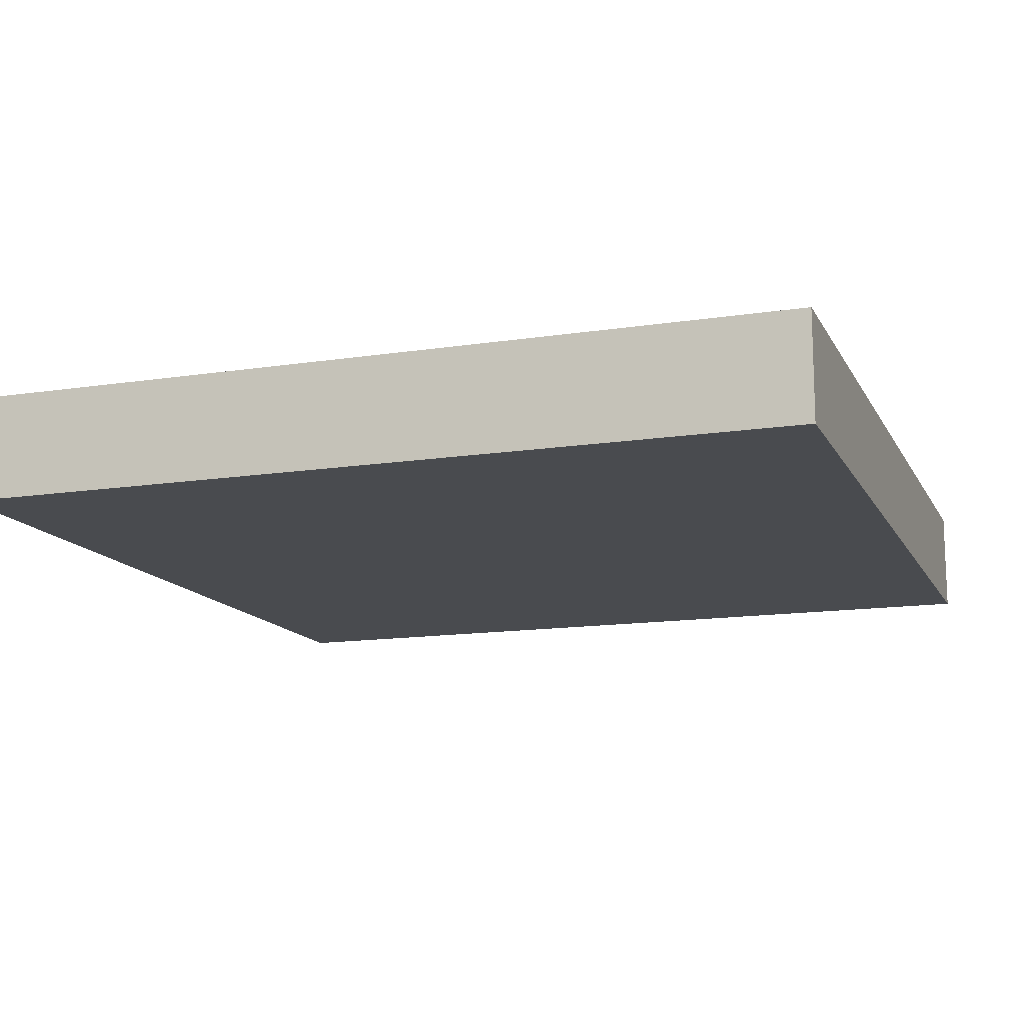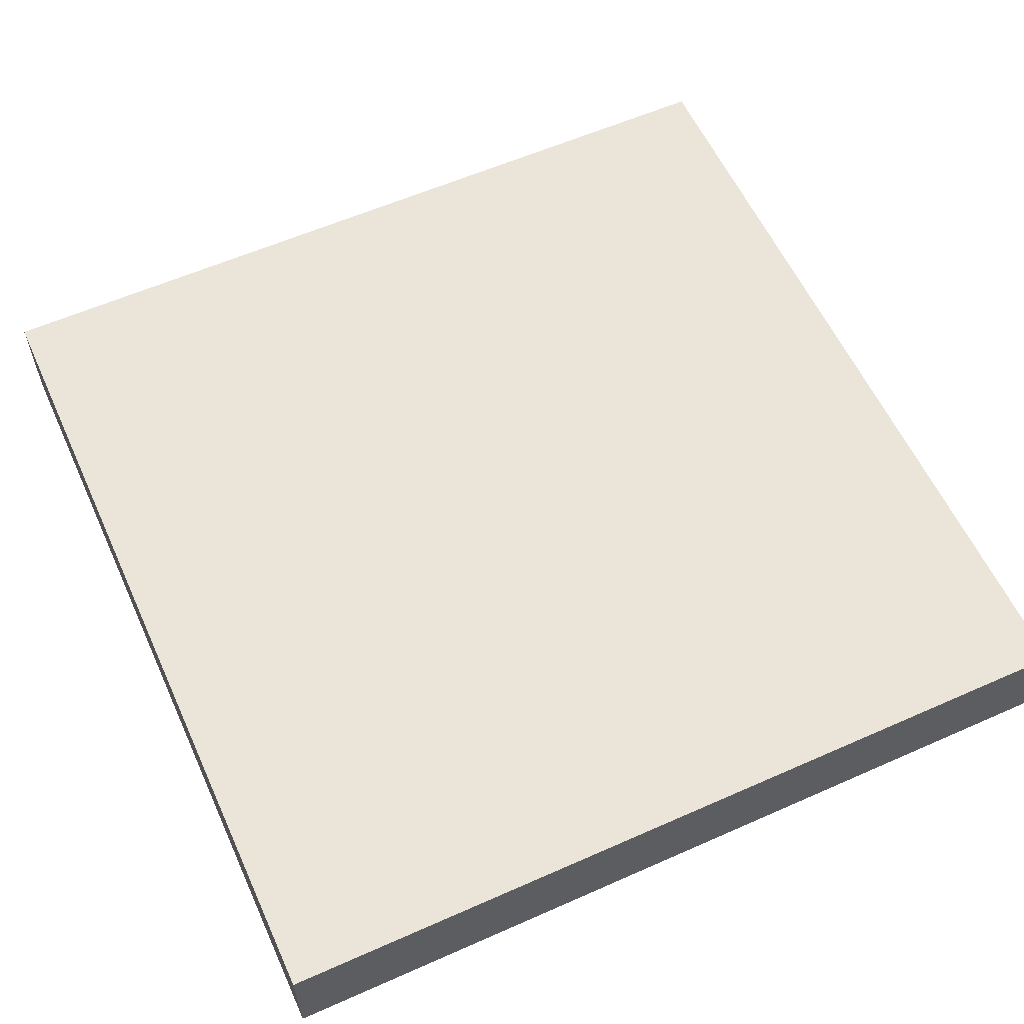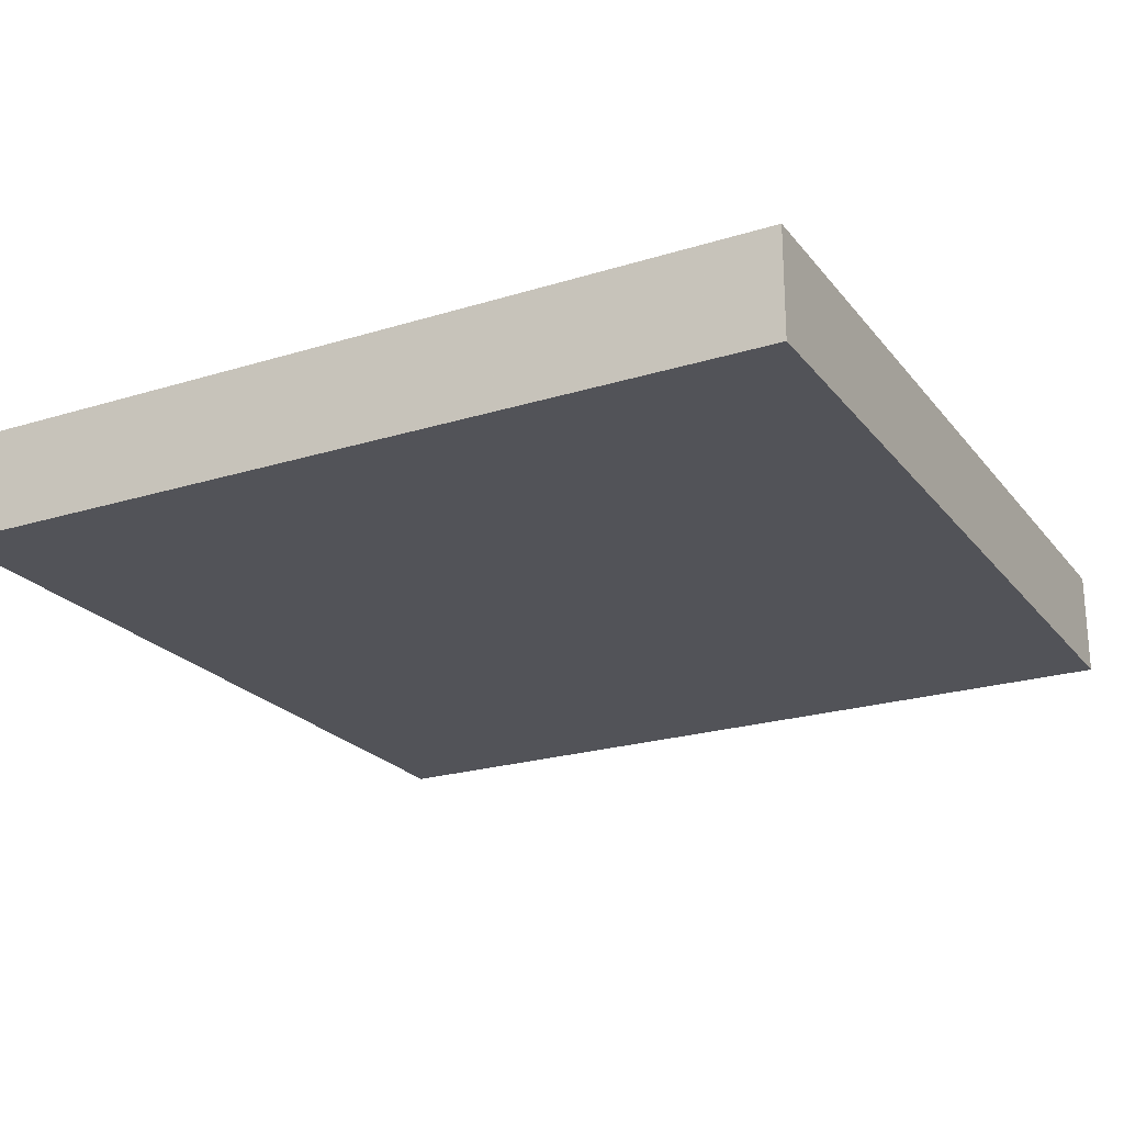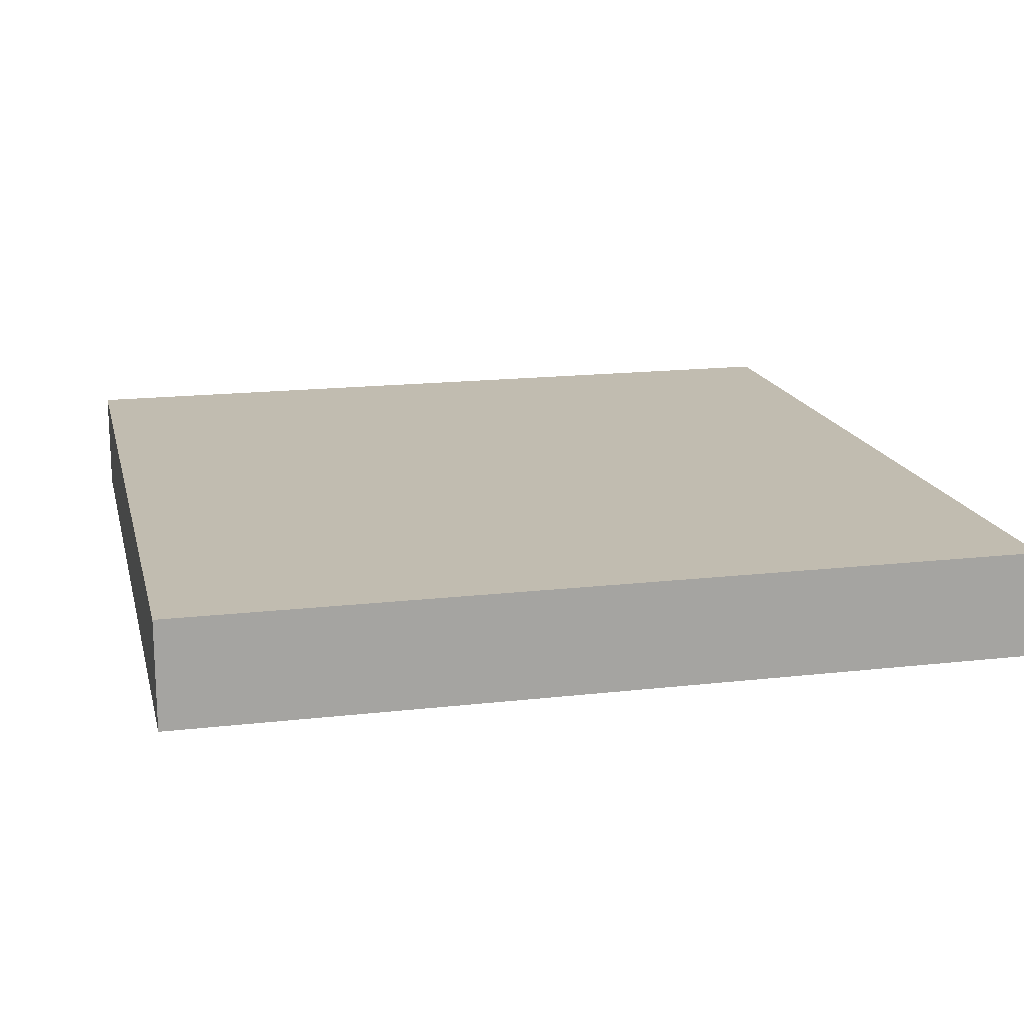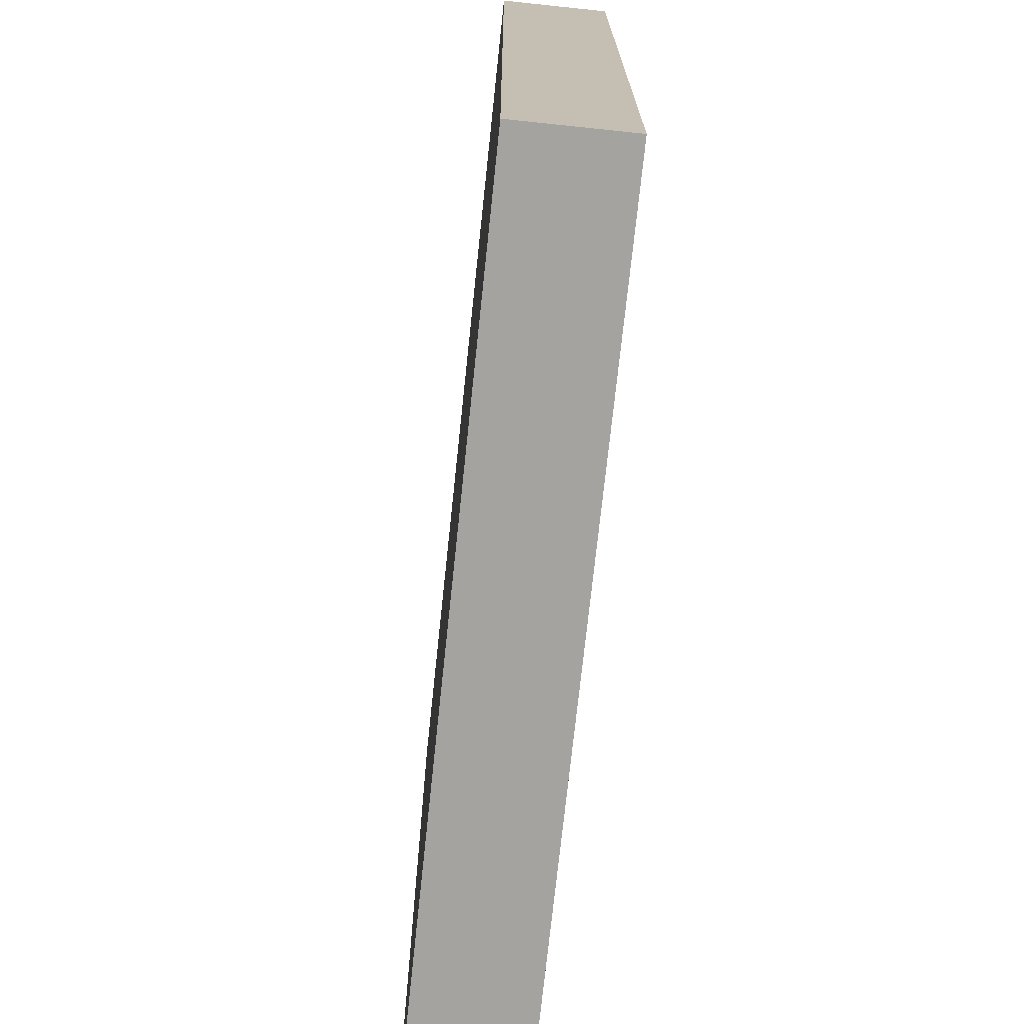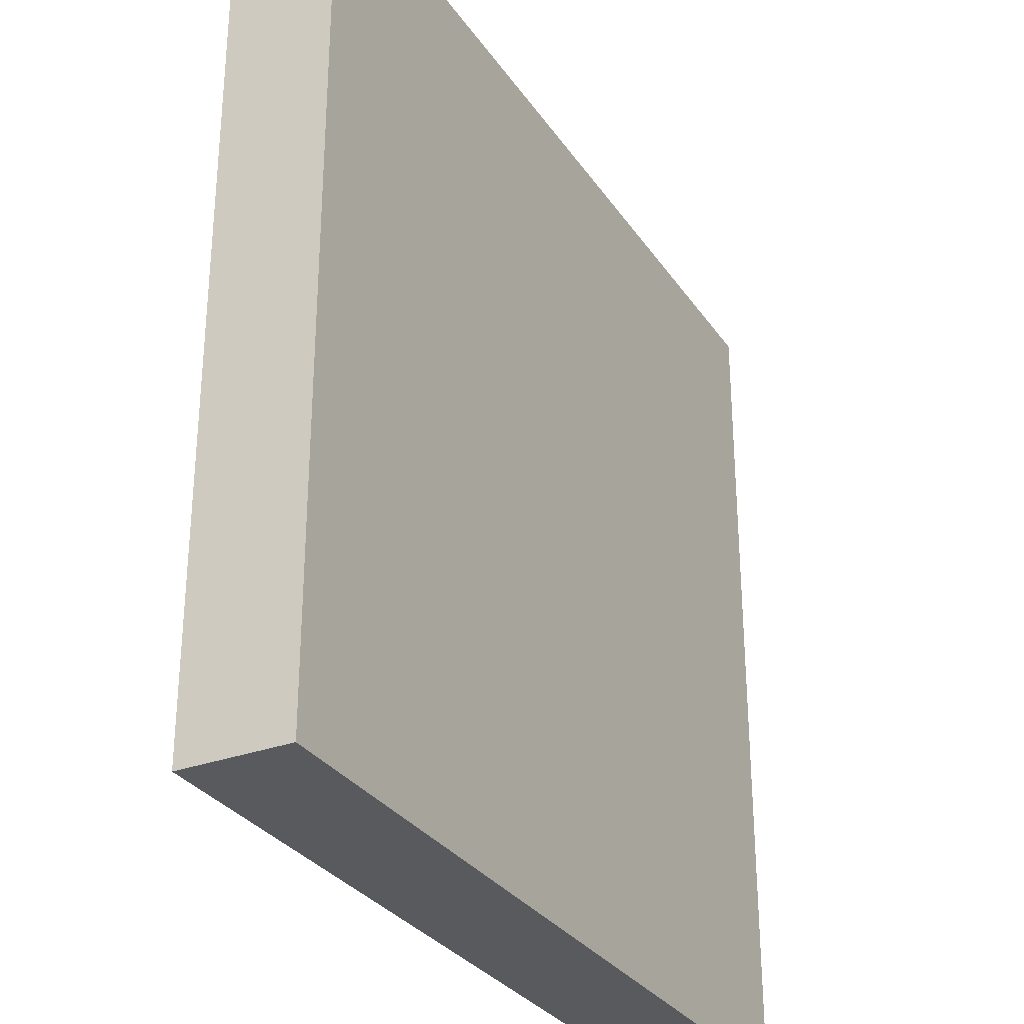
<metadata>
{"format":"obj","ext":"obj","renderer":"f3d","projection":"perspective","resolution":1024,"background":"white","views":[{"elev":-13.7,"azim":109.1,"up":"+Y"},{"elev":59.0,"azim":-24.5,"up":"+Y"},{"elev":-22.7,"azim":118.0,"up":"+Y"},{"elev":16.6,"azim":-13.2,"up":"+Y"},{"elev":-72.8,"azim":-96.0,"up":"+Z"},{"elev":-30.5,"azim":-61.9,"up":"+Z"}]}
</metadata>
<code>
o Cube_Cube.001
v -0.08 -0.01 0.08
v -0.08 -0.01 -0.08
v 0.08 -0.01 -0.08
v 0.08 -0.01 0.08
v -0.08 0.01 0.08
v -0.08 0.01 -0.08
v 0.08 0.01 -0.08
v 0.08 0.01 0.08
f 5 6 2 1
f 6 7 3 2
f 7 8 4 3
f 8 5 1 4
f 1 2 3 4
f 8 7 6 5

</code>
